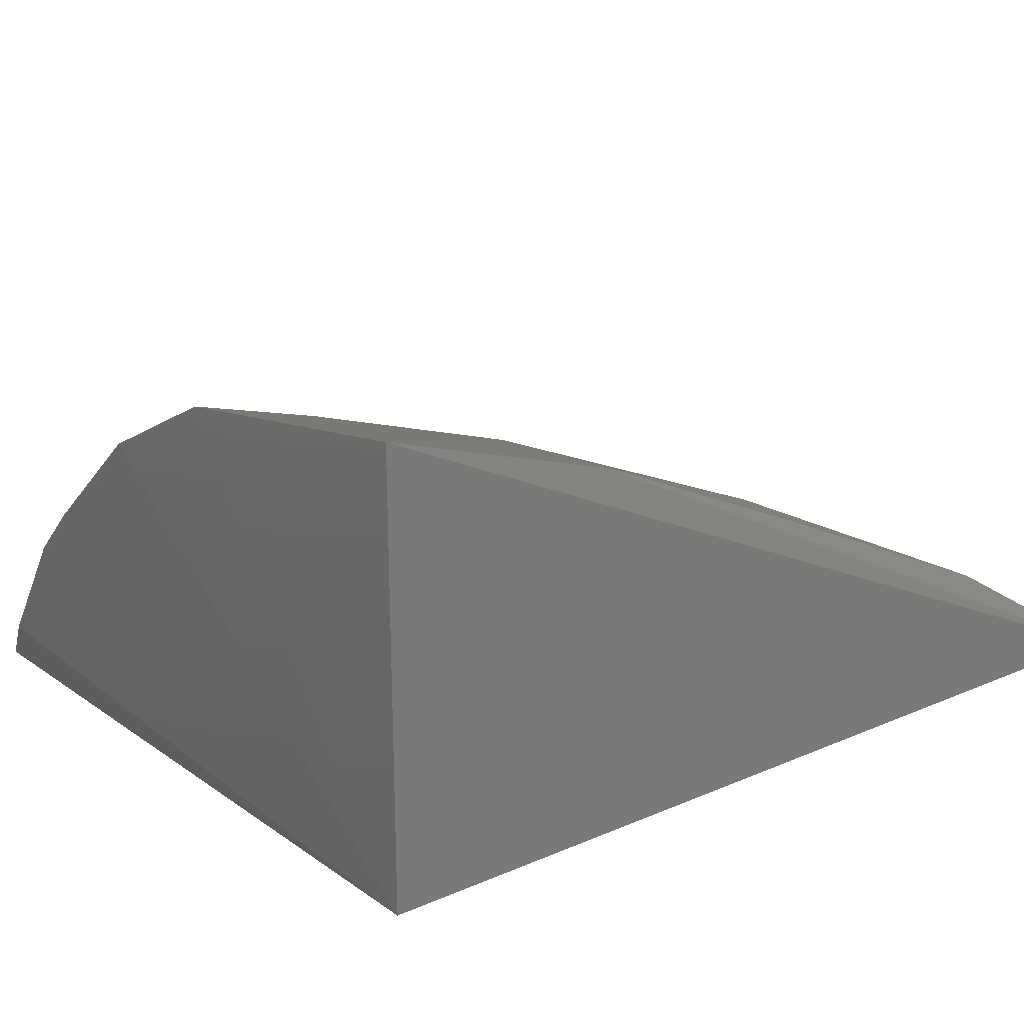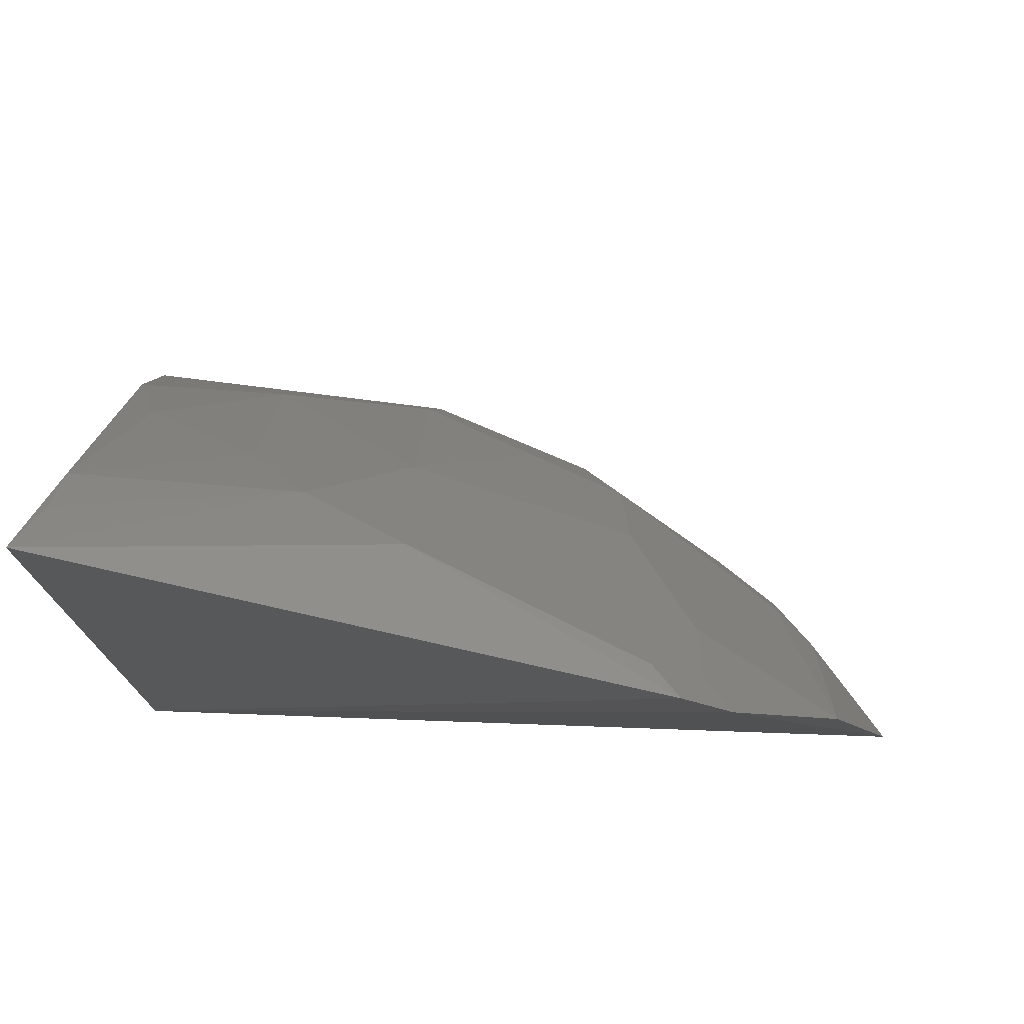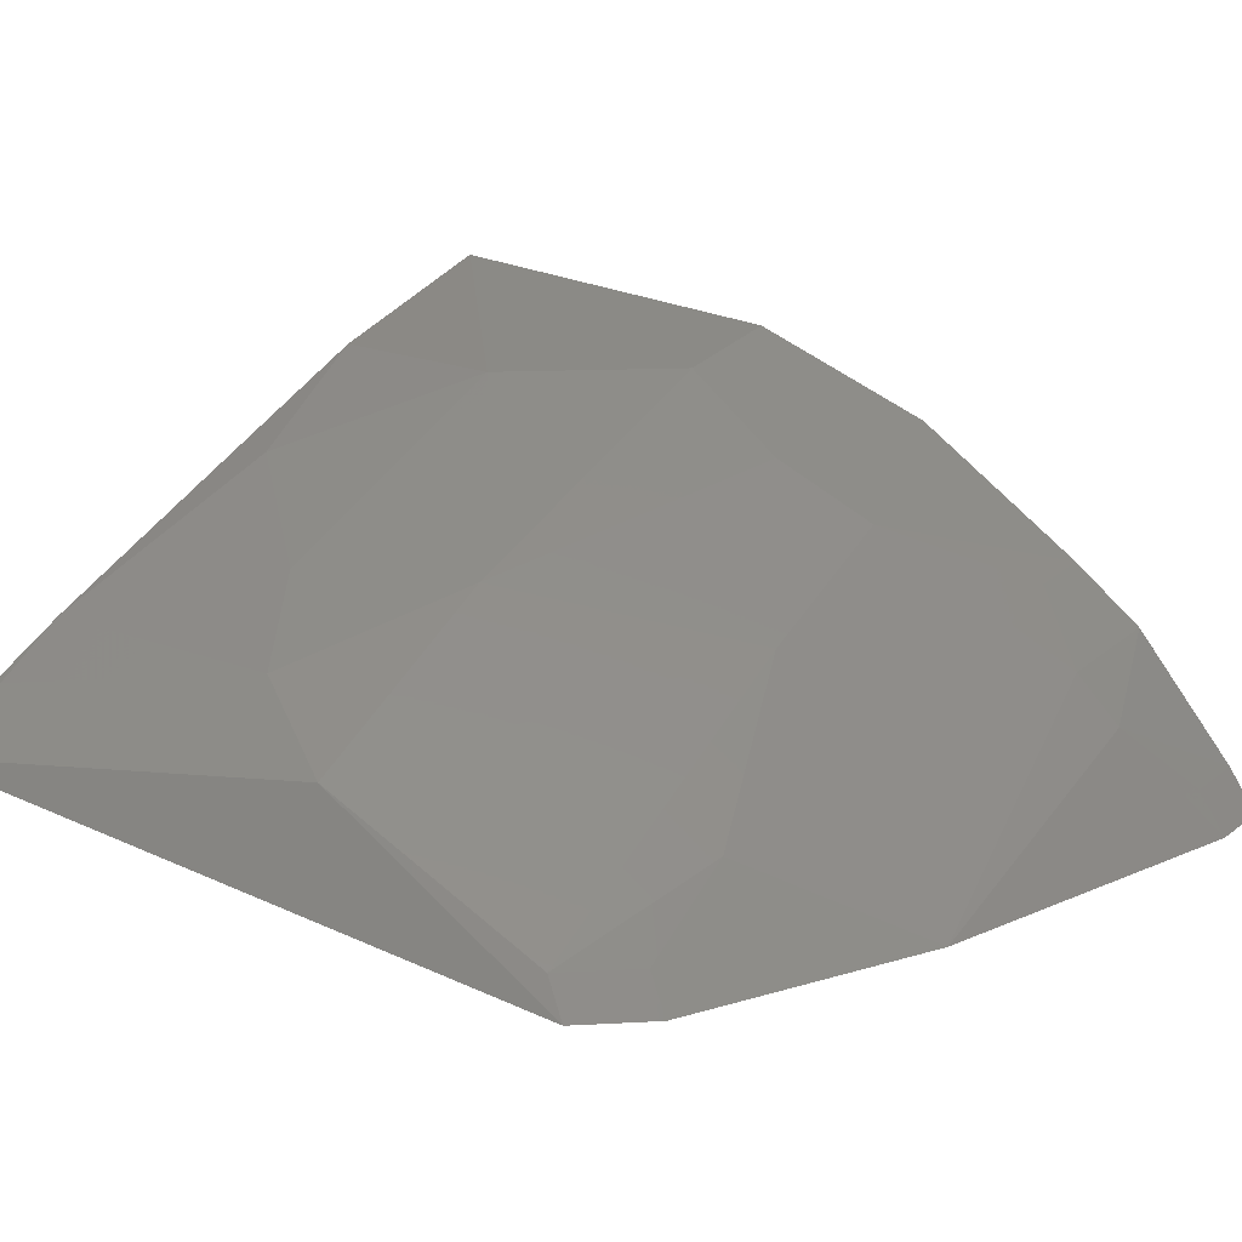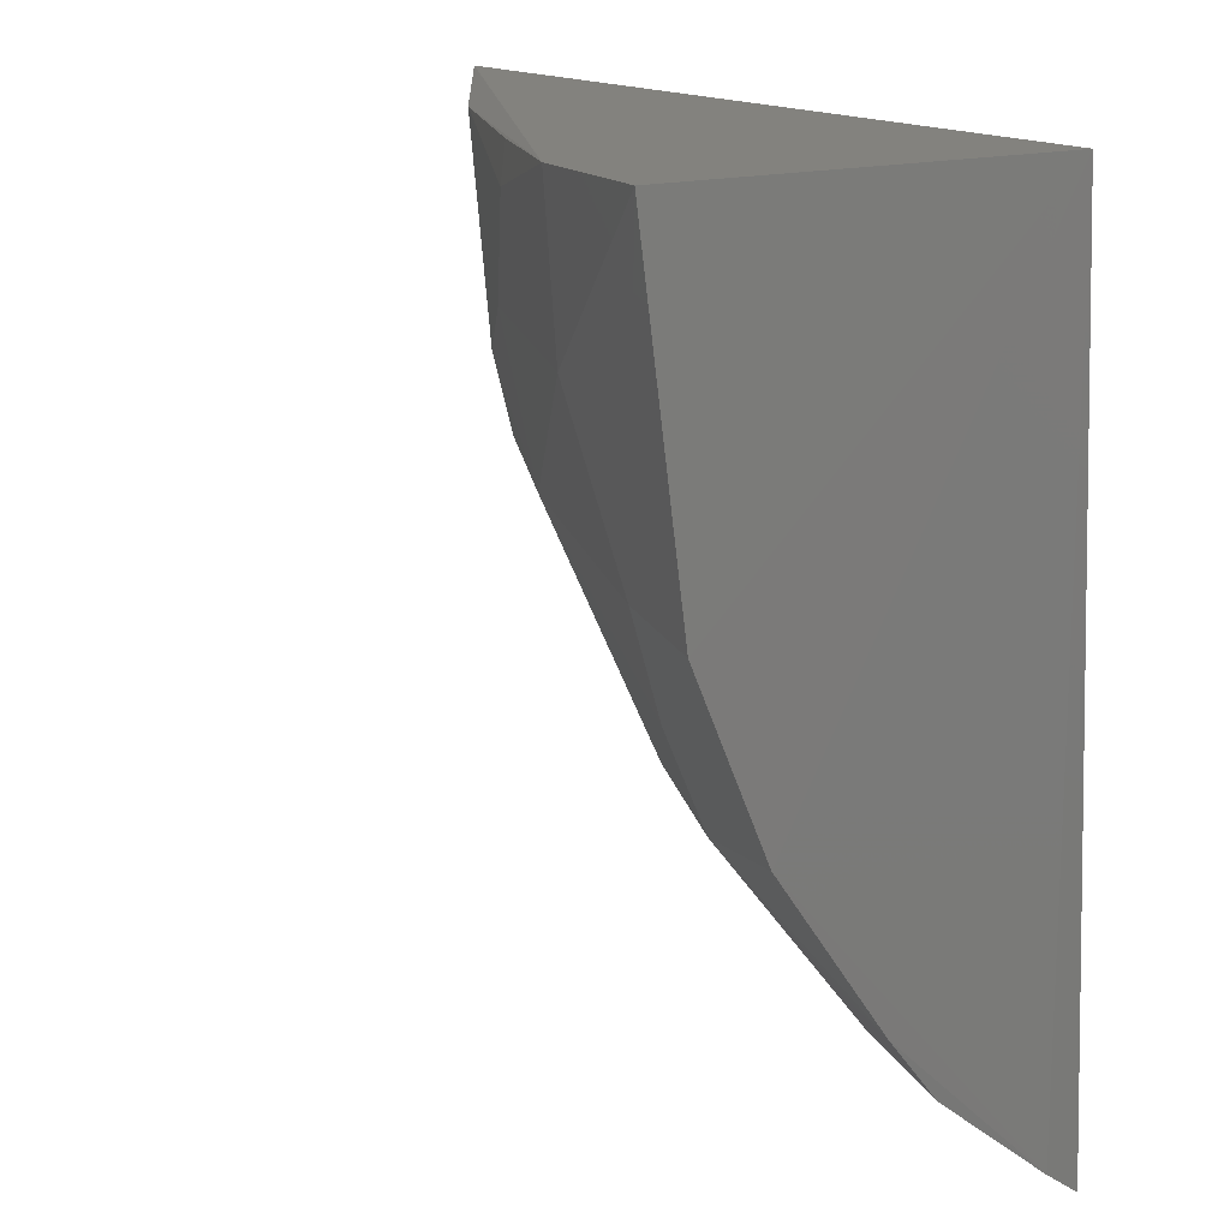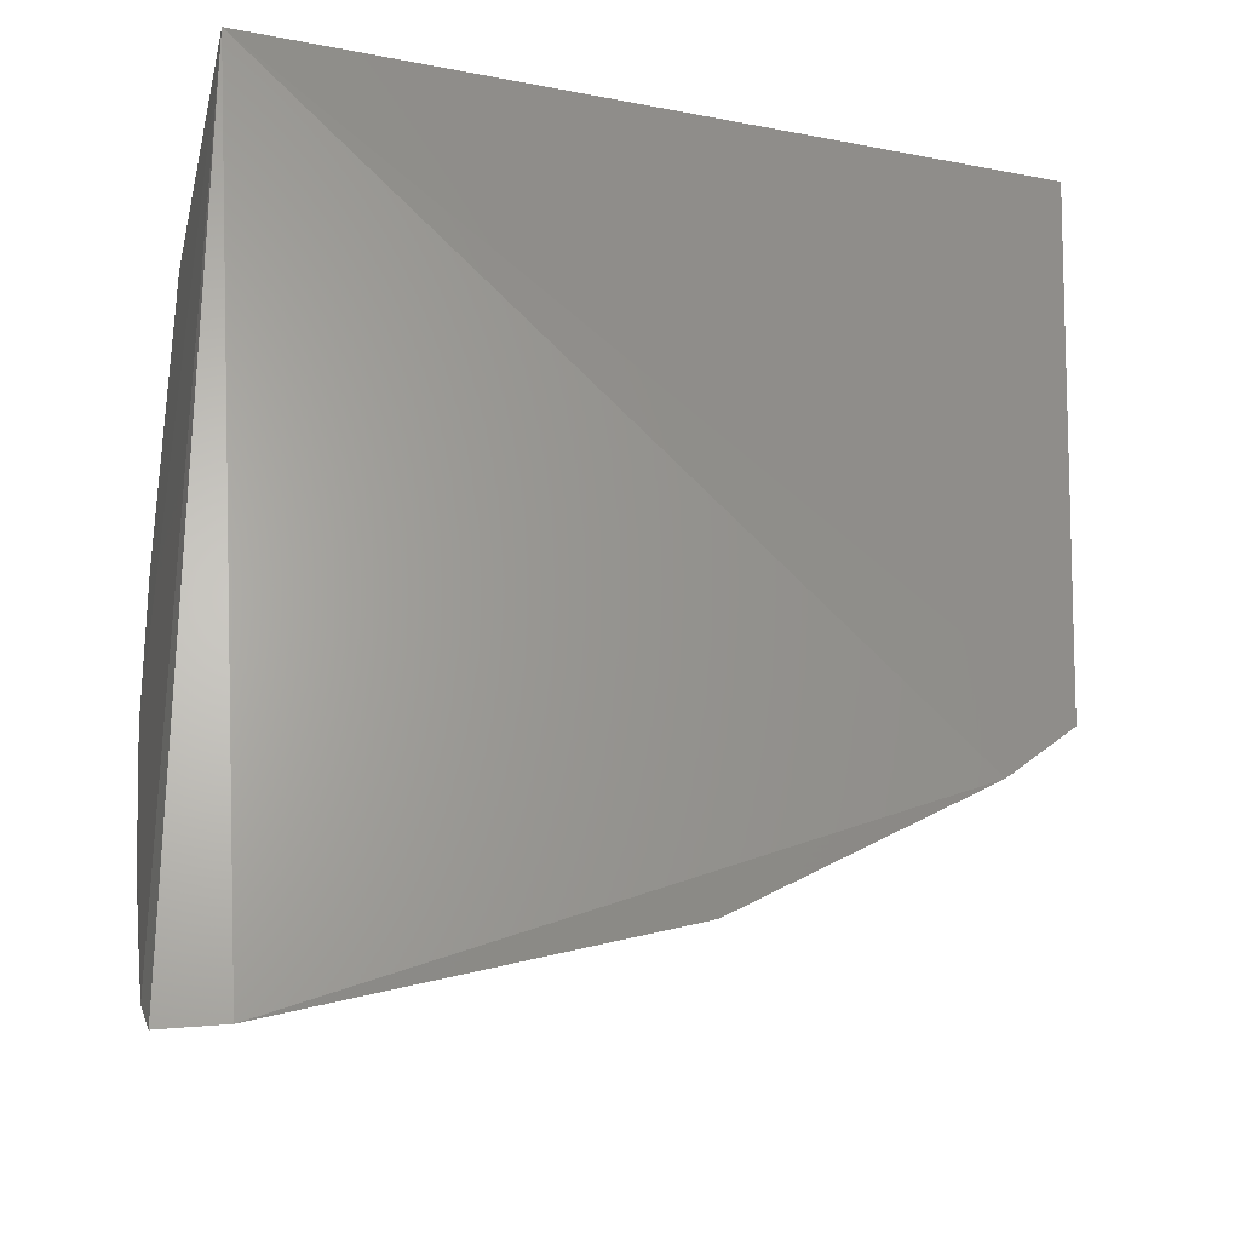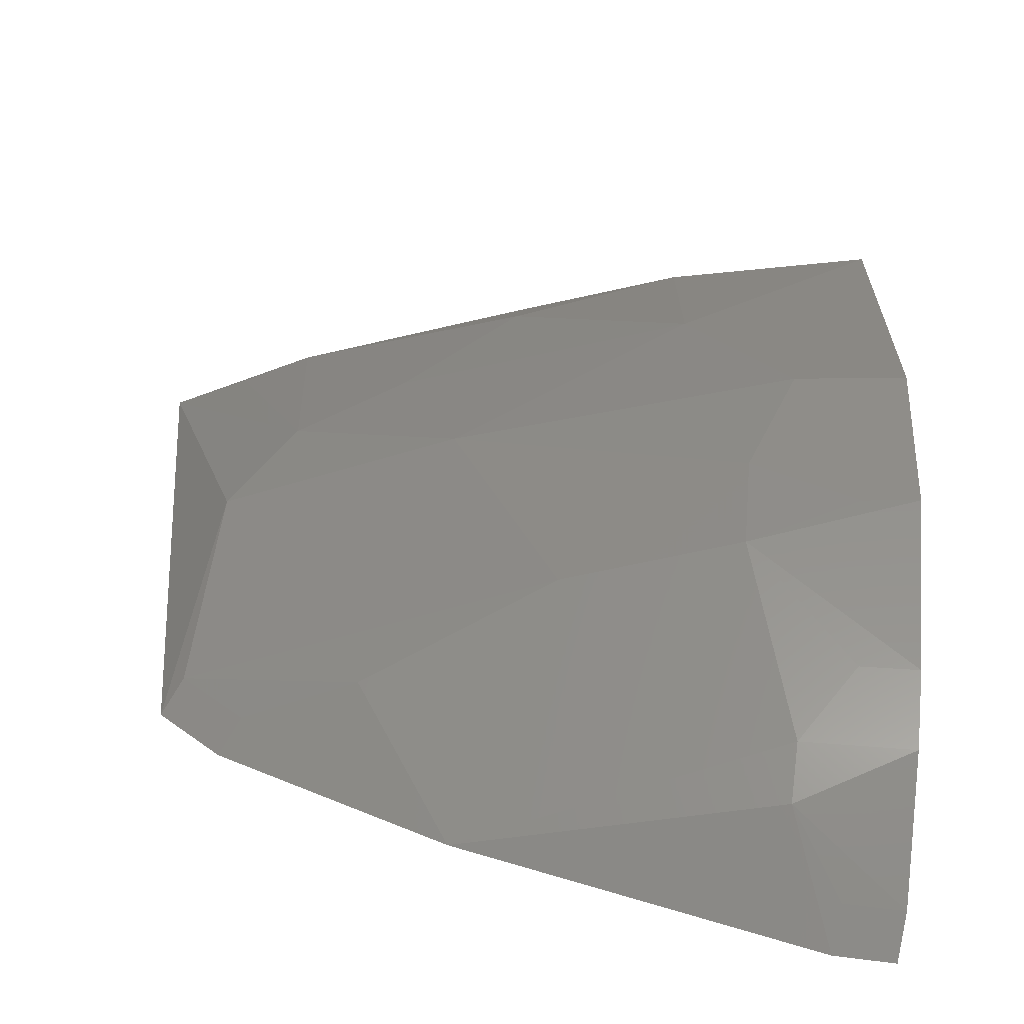
<metadata>
{"format":"stl","ext":"stl","renderer":"f3d","projection":"perspective","resolution":1024,"background":"white","views":[{"elev":16.4,"azim":147.7,"up":"+Z"},{"elev":-8.1,"azim":-90.0,"up":"+Z"},{"elev":17.0,"azim":-57.9,"up":"+Z"},{"elev":15.4,"azim":58.2,"up":"+Y"},{"elev":-23.2,"azim":167.4,"up":"+Y"},{"elev":-69.2,"azim":-9.0,"up":"+Y"}]}
</metadata>
<code>
# stl→obj: 35 verts, 66 faces
v -4.785 0.2939 19.55
v -4.805 0.3056 16.92
v -9.835 0.401 17.55
v -9.363 -3.417 16.73
v -8.941 -3.757 16.67
v -4.731 -5.1 16.98
v -4.706 -3.012 18.82
v -4.763 -5.284 16.73
v -4.726 -1.882 19.29
v -6.188 0.2437 19.2
v -5.144 -5.242 16.7
v -4.716 -4.057 18.08
v -4.727 -4.485 17.75
v -5.81 -3.25 18.45
v -7.447 -4.582 16.71
v -8.129 -3.605 17.25
v -5.471 -1.821 19.15
v -8.879 0.2523 18.12
v -6.162 -0.7898 19.13
v -7.714 -1.799 18.35
v -7.342 -0.01694 18.78
v -9.217 -1.818 17.64
v -8.818 -1.181 18.02
v -5.453 -4.68 17.37
v -5.444 -4.4 17.65
v -8.835 -3.594 16.88
v -6.953 -3.25 18
v -5.785 -2.587 18.75
v -7.332 0.2354 18.75
v -8.111 -0.7916 18.37
v -9.338 0.2706 17.85
v -9.257 -3.255 16.93
v -5.113 -5.059 16.95
v -5.093 -4.015 18.03
v -5.079 -2.982 18.75
f 1 2 3
f 4 3 2
f 4 2 5
f 6 2 7
f 6 8 2
f 9 7 2
f 9 2 1
f 10 1 3
f 11 5 2
f 11 2 8
f 11 8 6
f 12 6 7
f 12 13 6
f 12 7 14
f 15 5 11
f 16 15 14
f 16 5 15
f 17 9 1
f 17 7 9
f 18 10 3
f 19 20 17
f 19 10 21
f 19 17 1
f 19 1 10
f 22 20 23
f 22 23 3
f 22 3 4
f 24 6 13
f 24 15 11
f 25 24 13
f 25 14 15
f 25 15 24
f 26 4 5
f 26 5 16
f 27 16 14
f 27 20 22
f 28 17 20
f 28 7 17
f 28 27 14
f 28 20 27
f 29 18 21
f 29 21 10
f 29 10 18
f 30 18 23
f 30 21 18
f 30 19 21
f 30 23 20
f 30 20 19
f 31 18 3
f 31 3 23
f 31 23 18
f 32 22 4
f 32 27 22
f 32 16 27
f 32 26 16
f 32 4 26
f 33 24 11
f 33 11 6
f 33 6 24
f 34 12 14
f 34 14 25
f 34 25 13
f 34 13 12
f 35 28 14
f 35 14 7
f 35 7 28

</code>
